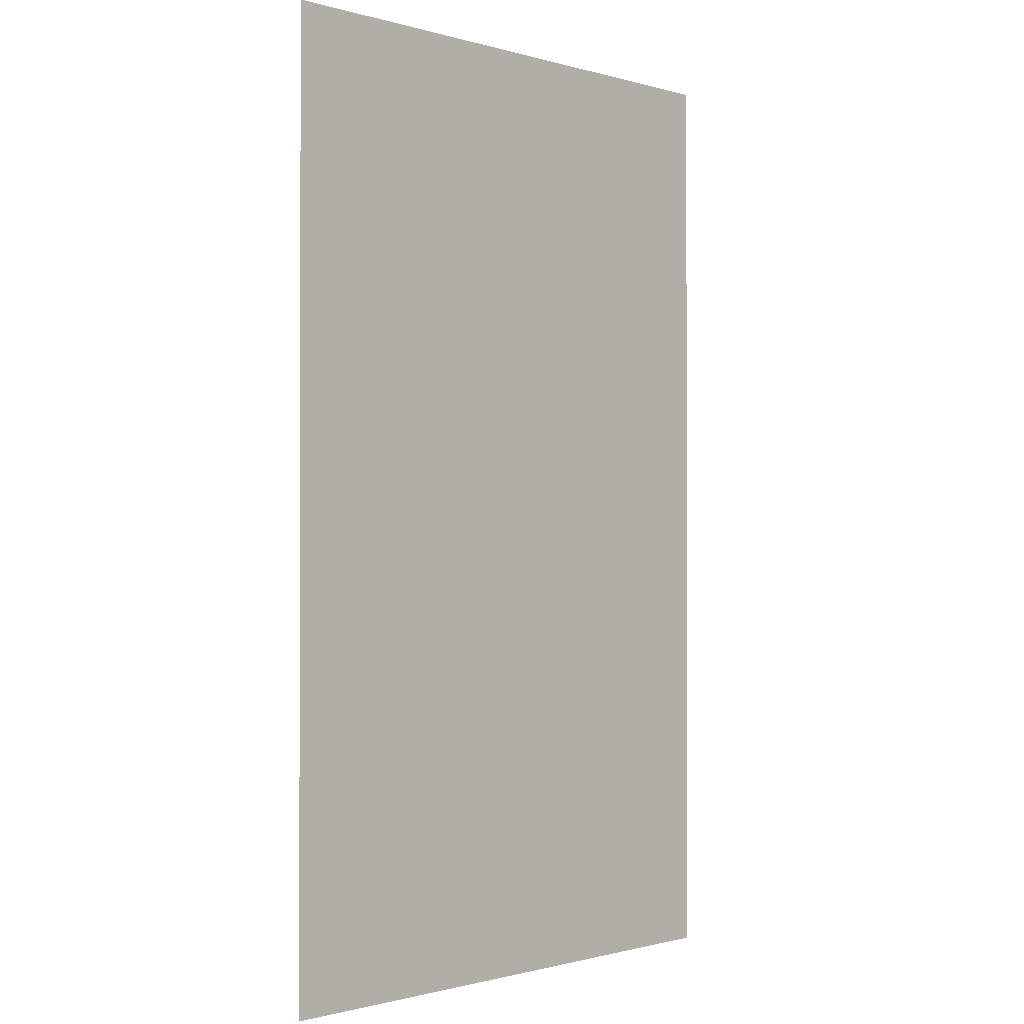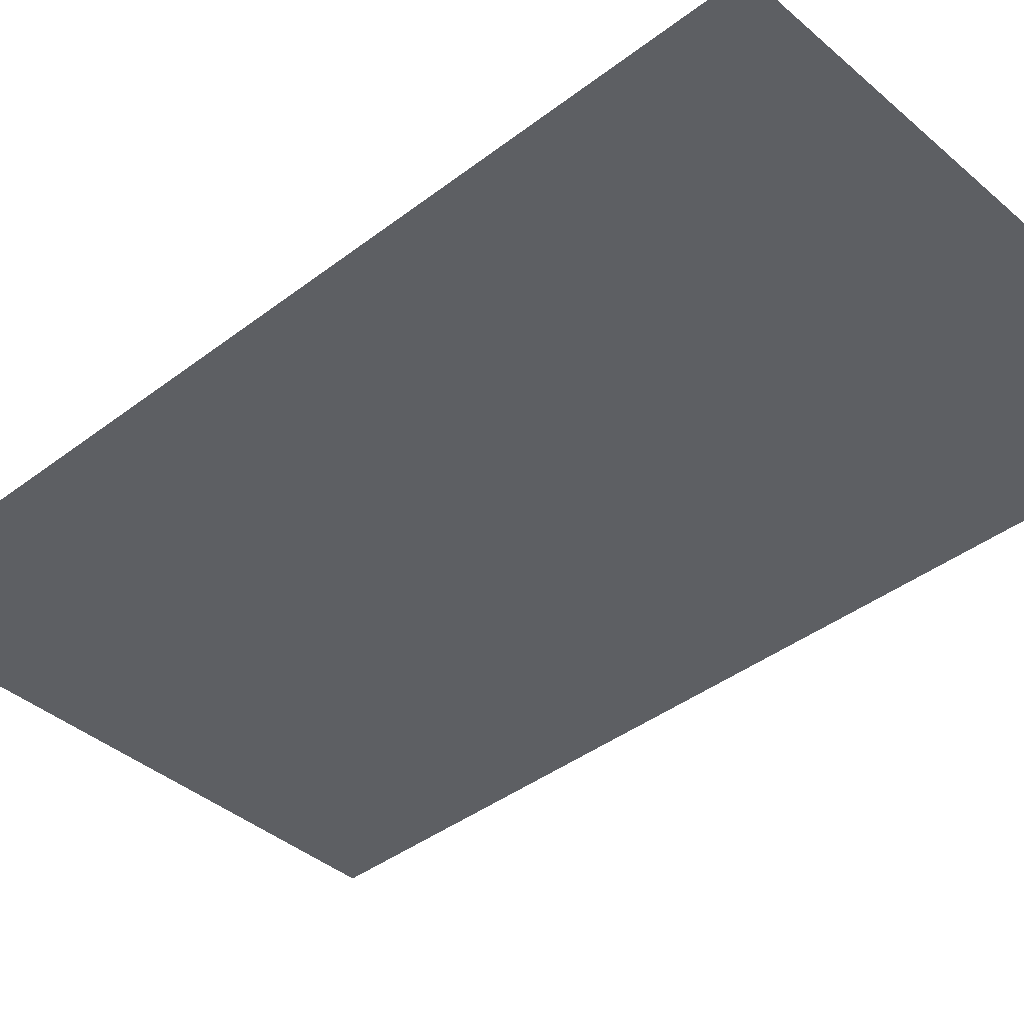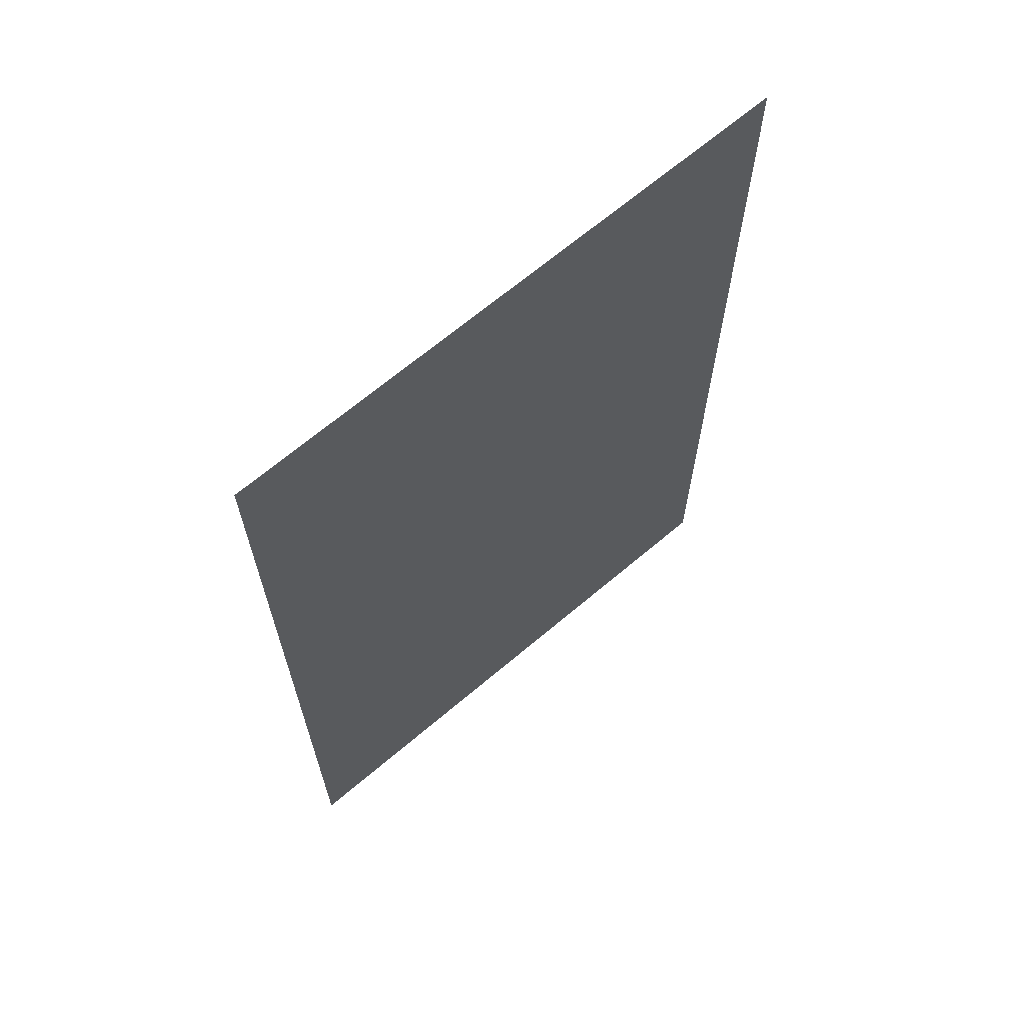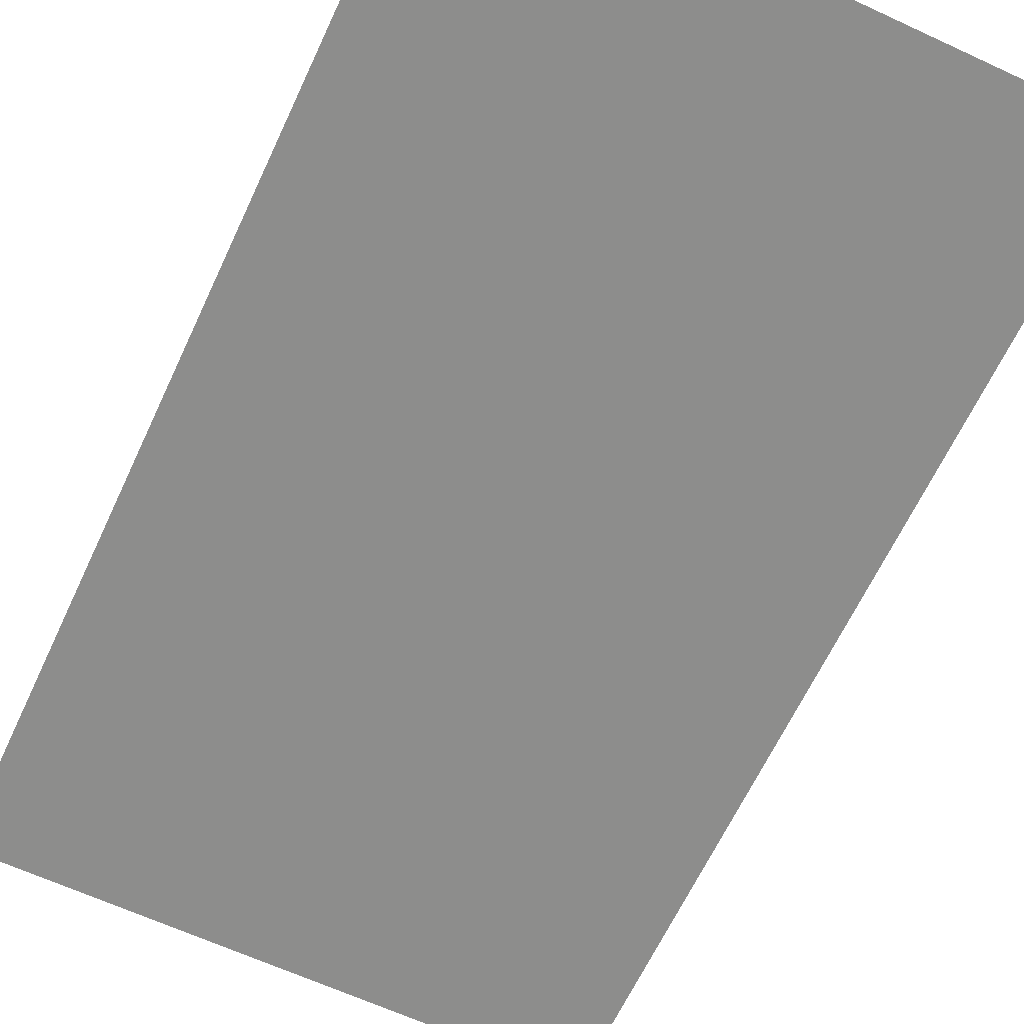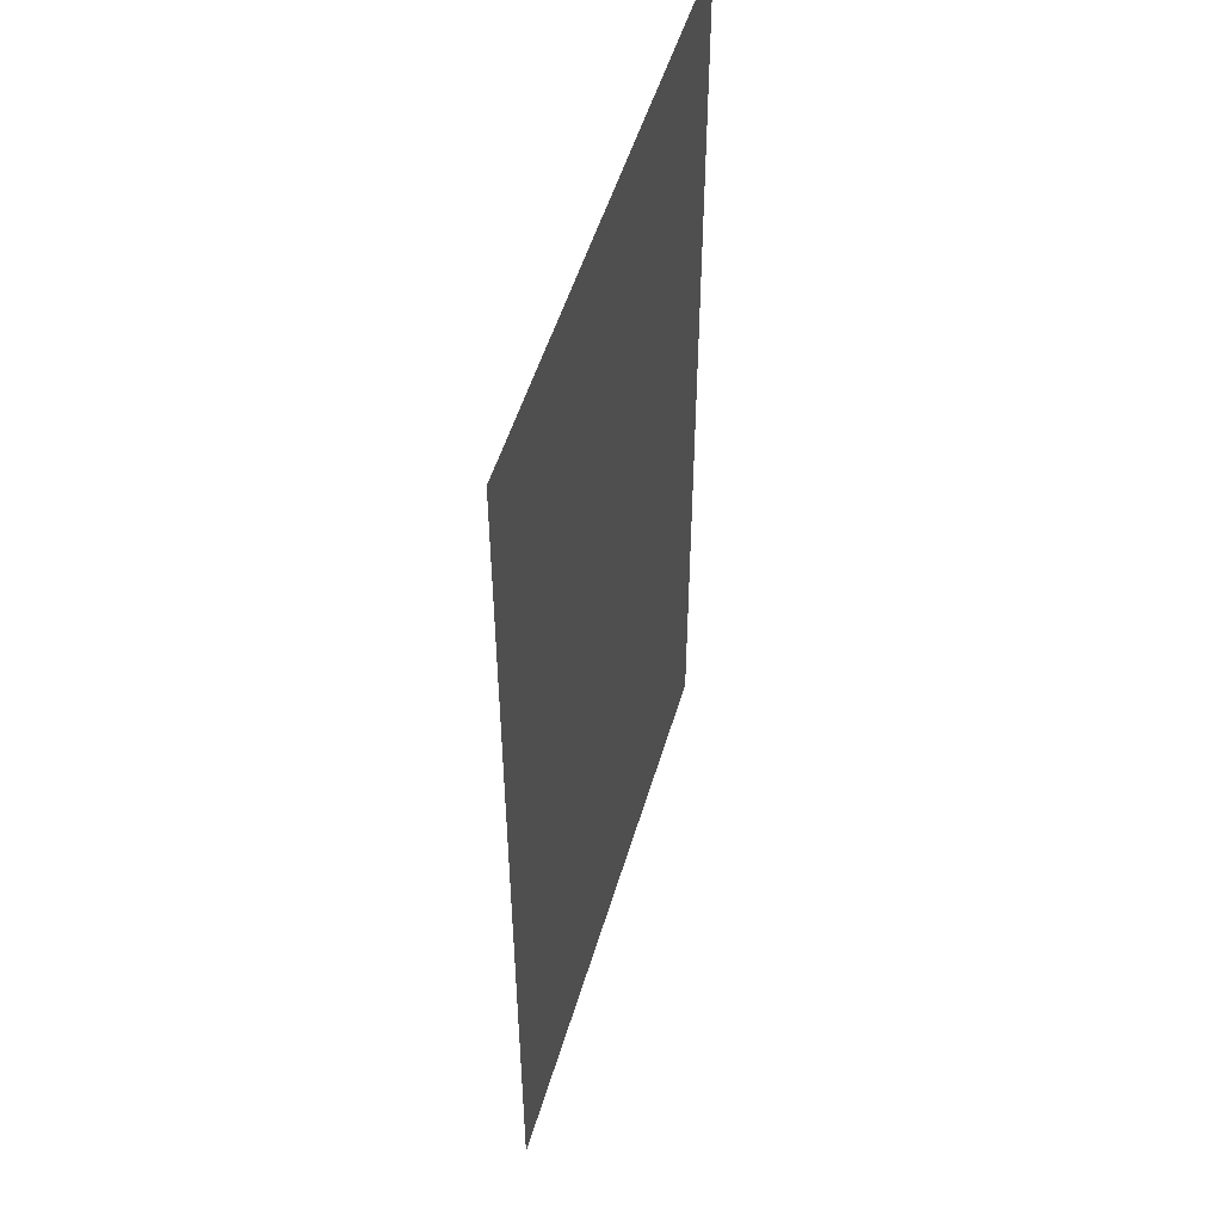
<metadata>
{"format":"obj","ext":"obj","renderer":"f3d","projection":"perspective","resolution":1024,"background":"white","views":[{"elev":-0.9,"azim":-46.3,"up":"+Z"},{"elev":-40.0,"azim":-46.6,"up":"+Y"},{"elev":67.3,"azim":139.7,"up":"+Z"},{"elev":-64.5,"azim":155.0,"up":"+Y"},{"elev":51.6,"azim":106.3,"up":"+Z"}]}
</metadata>
<code>
g CH0193_Cutin_SKillProp_In_2
v -0.008965 0.0006702 0.3768
v -0.008965 0.0006702 0.3357
v 0.05288 0.0006702 0.3357
v 0.05288 0.0006702 0.3768
v -0.008965 0.0006701 0.4179
v 0.05609 0.0006702 0.3357
v 0.05288 0.0006701 0.4179
v -0.008965 0.0006701 0.459
v 0.05609 0.0006702 0.3768
v 0.05884 0.0006702 0.3357
v 0.05288 0.0006701 0.459
v -0.008965 0.0006701 0.5
v 0.05288 0.0006701 0.5
v 0.05609 0.0006701 0.5
v 0.05609 0.0006701 0.4179
v 0.05884 0.0006702 0.3768
v 0.05609 0.0006701 0.459
v 0.08976 0.0006702 0.3768
v 0.08976 0.0006702 0.3357
v 0.08976 0.0006701 0.4179
v 0.05884 0.0006701 0.4179
v 0.08976 0.0006701 0.459
v 0.05884 0.0006701 0.459
v 0.05884 0.0006701 0.5
v 0.08976 0.0006701 0.5
g CH0193_Cutin_SKillProp_In_2_0
f 3 2 1
f 4 3 1
f 4 1 5
f 3 4 6
f 7 4 5
f 7 5 8
f 4 9 6
f 4 7 9
f 10 6 9
f 11 7 8
f 11 8 12
f 13 11 12
f 11 13 14
f 7 15 9
f 7 11 15
f 16 10 9
f 16 9 15
f 17 11 14
f 11 17 15
f 16 18 10
f 18 19 10
f 20 18 16
f 21 16 15
f 21 20 16
f 21 15 17
f 22 20 21
f 23 17 14
f 23 21 17
f 23 22 21
f 24 23 14
f 22 23 25
f 23 24 25

</code>
